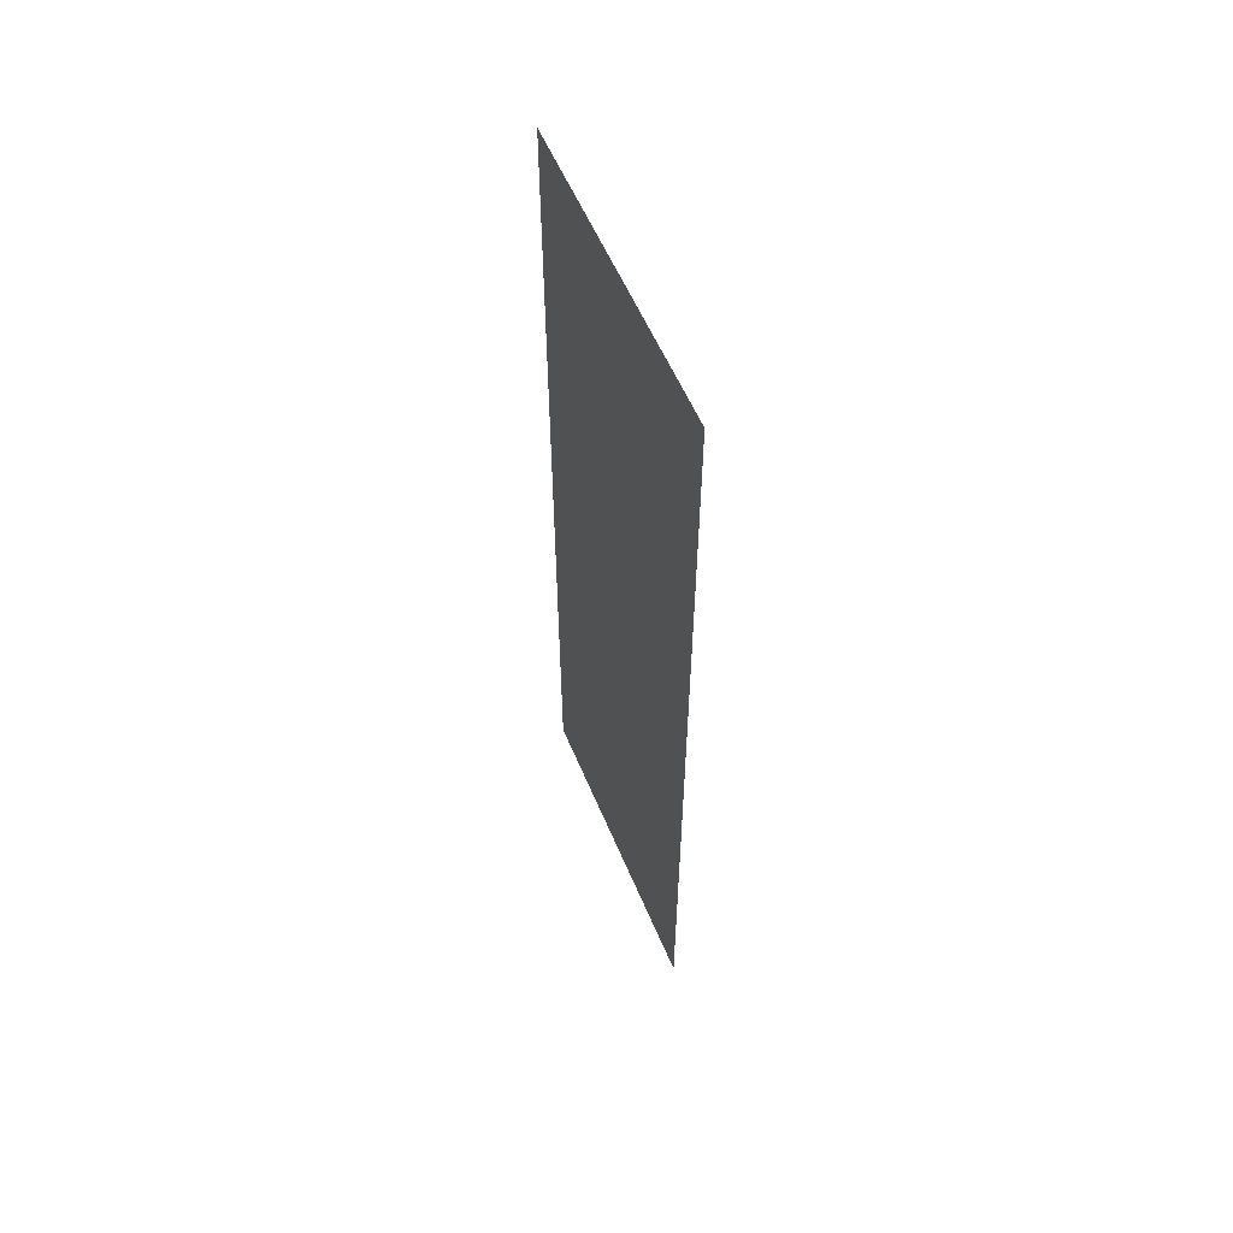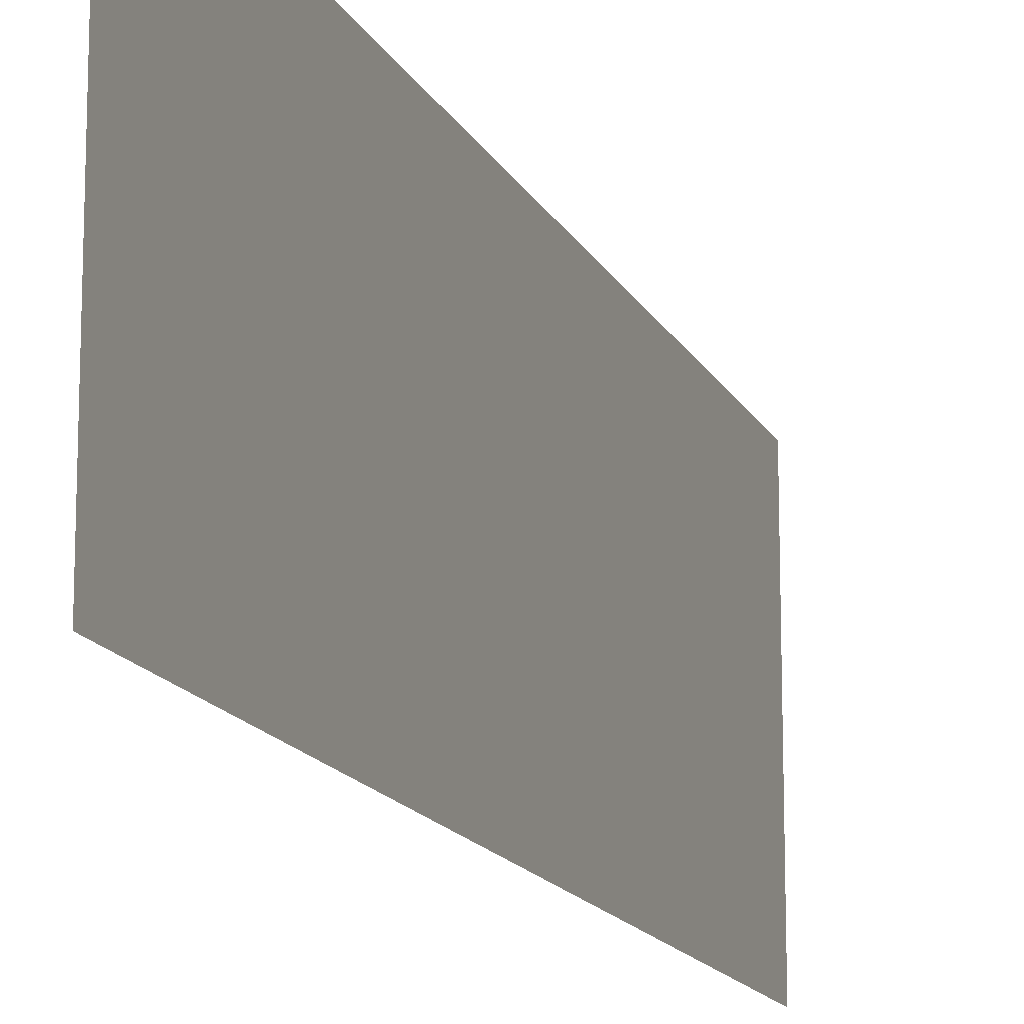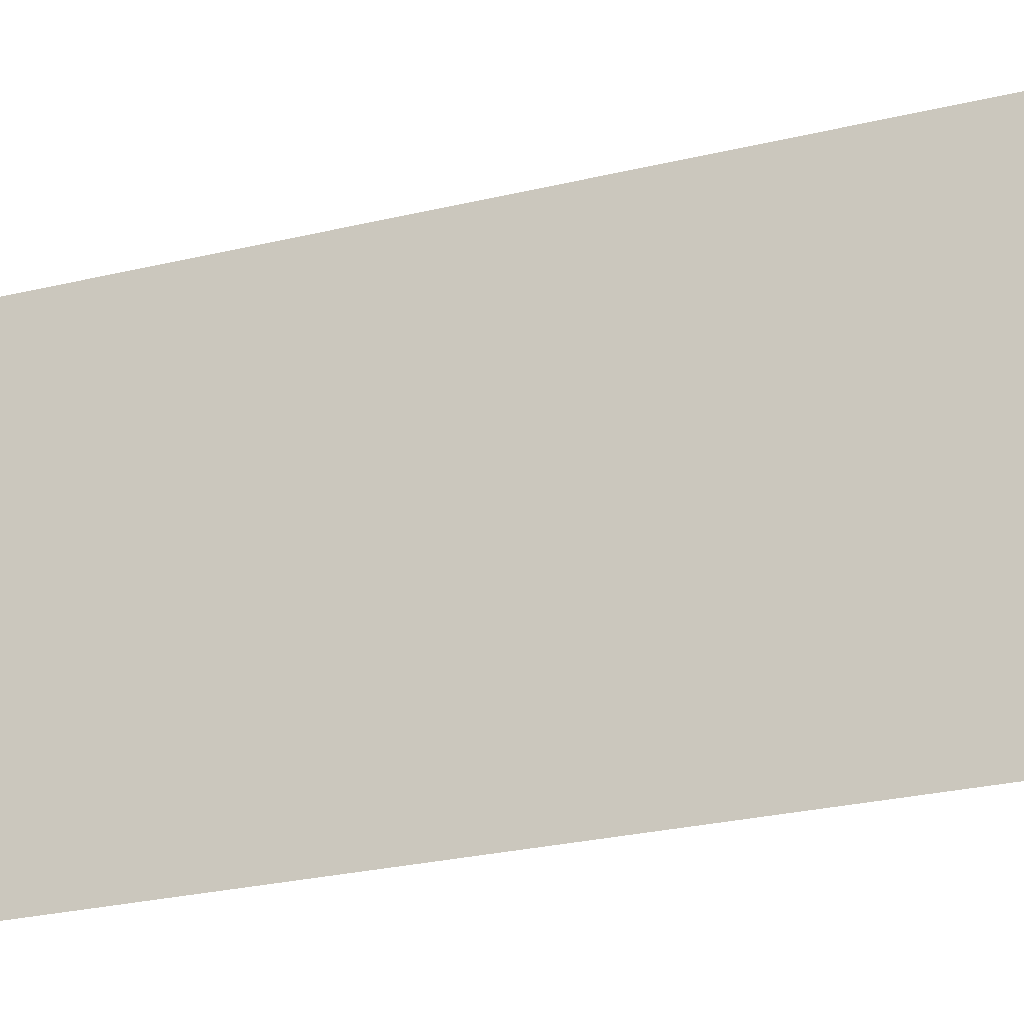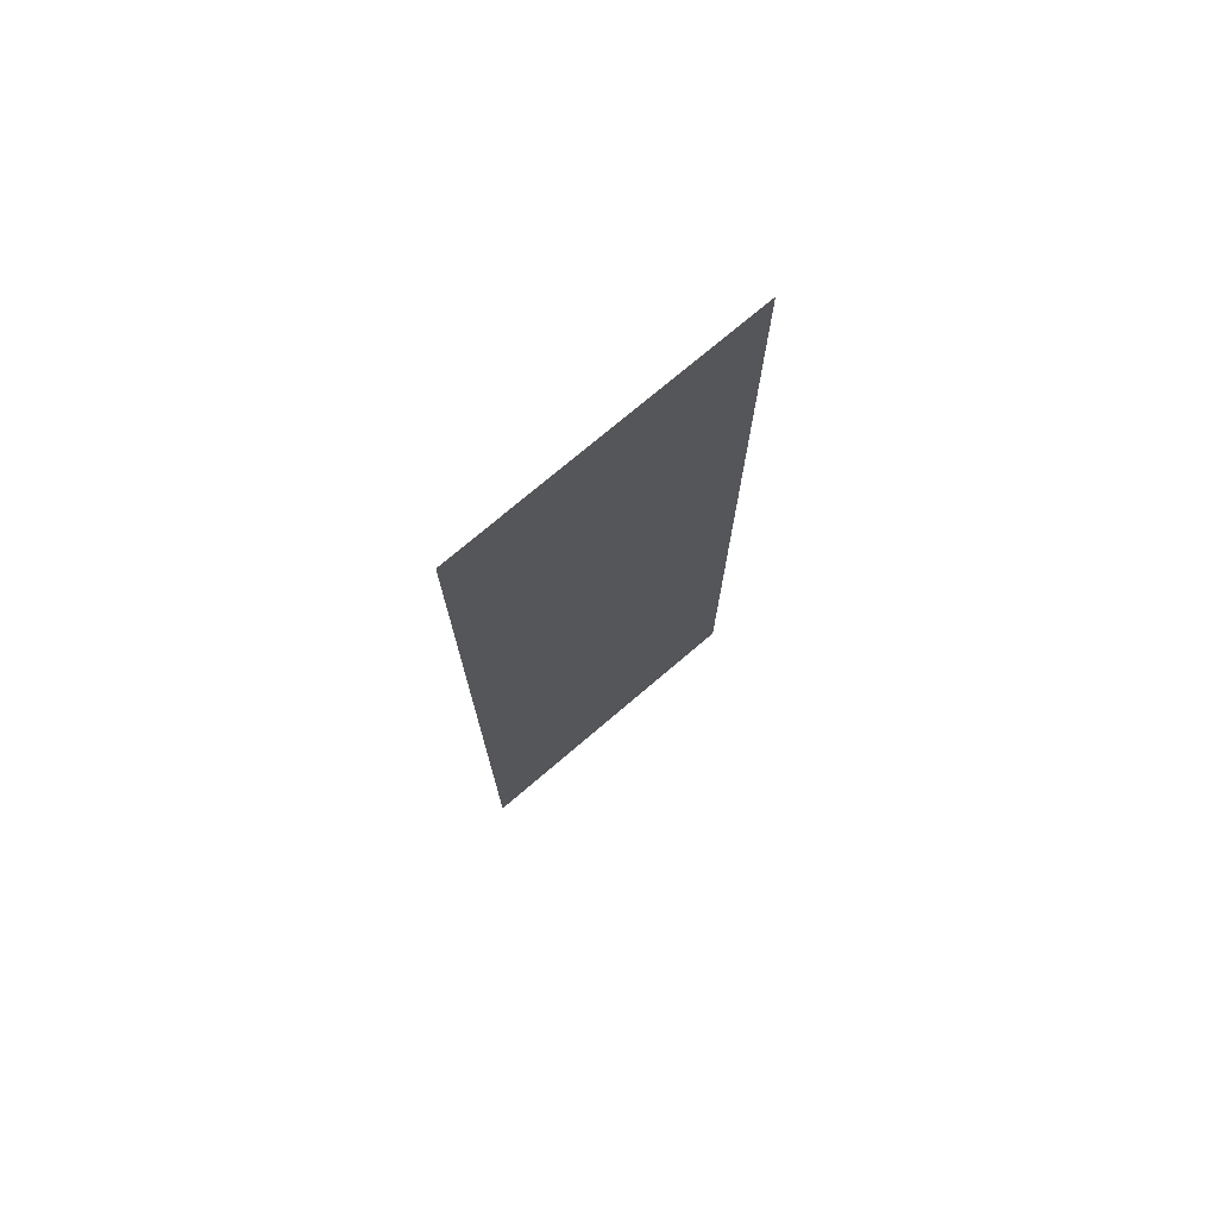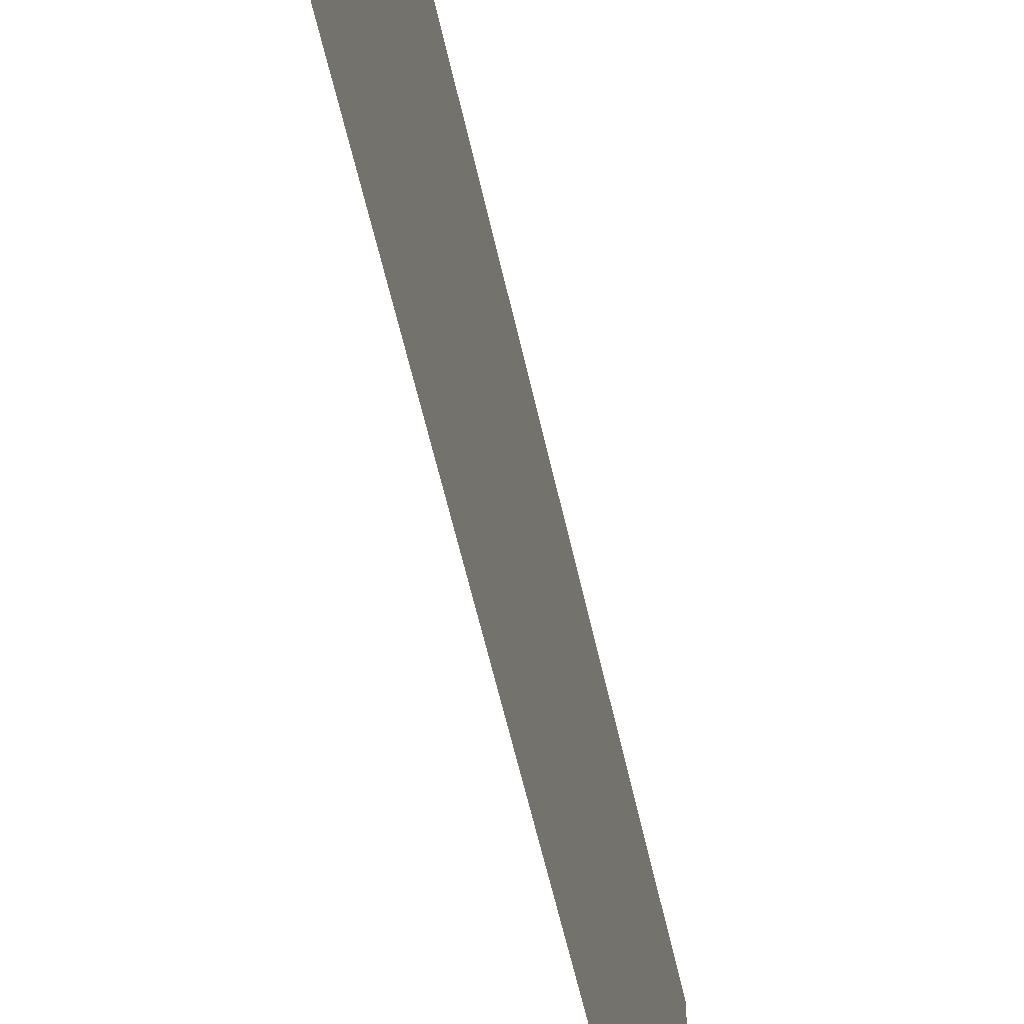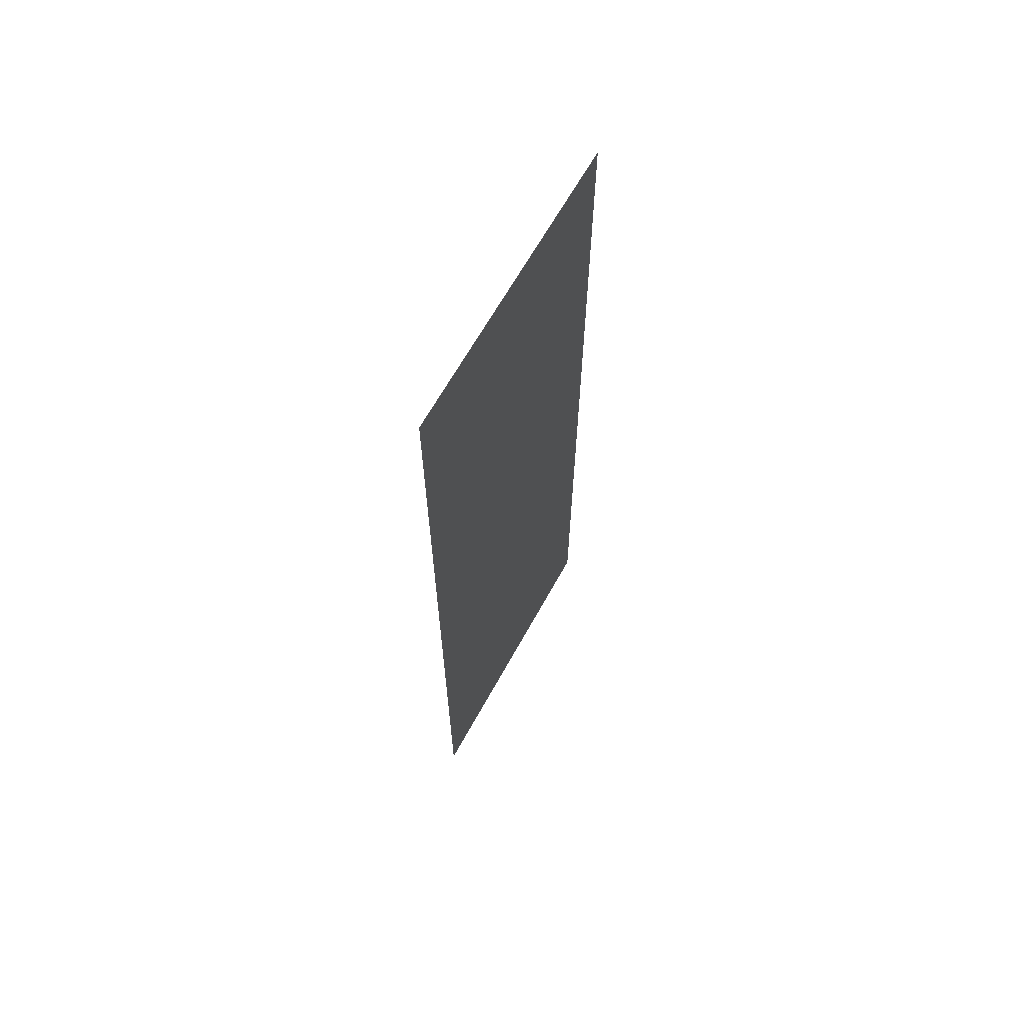
<metadata>
{"format":"obj","ext":"obj","renderer":"f3d","projection":"perspective","resolution":1024,"background":"white","views":[{"elev":57.0,"azim":-22.6,"up":"+Z"},{"elev":-14.9,"azim":18.6,"up":"+Y"},{"elev":-22.3,"azim":-65.9,"up":"+Y"},{"elev":74.1,"azim":49.5,"up":"+Z"},{"elev":-52.7,"azim":-168.3,"up":"+Y"},{"elev":65.1,"azim":28.9,"up":"+Z"}]}
</metadata>
<code>
v 50 0 146.4
v 50 100 146.4
v 50 0 -146.4
v 50 100 -146.4
f 1 2 3
f 3 2 4

</code>
